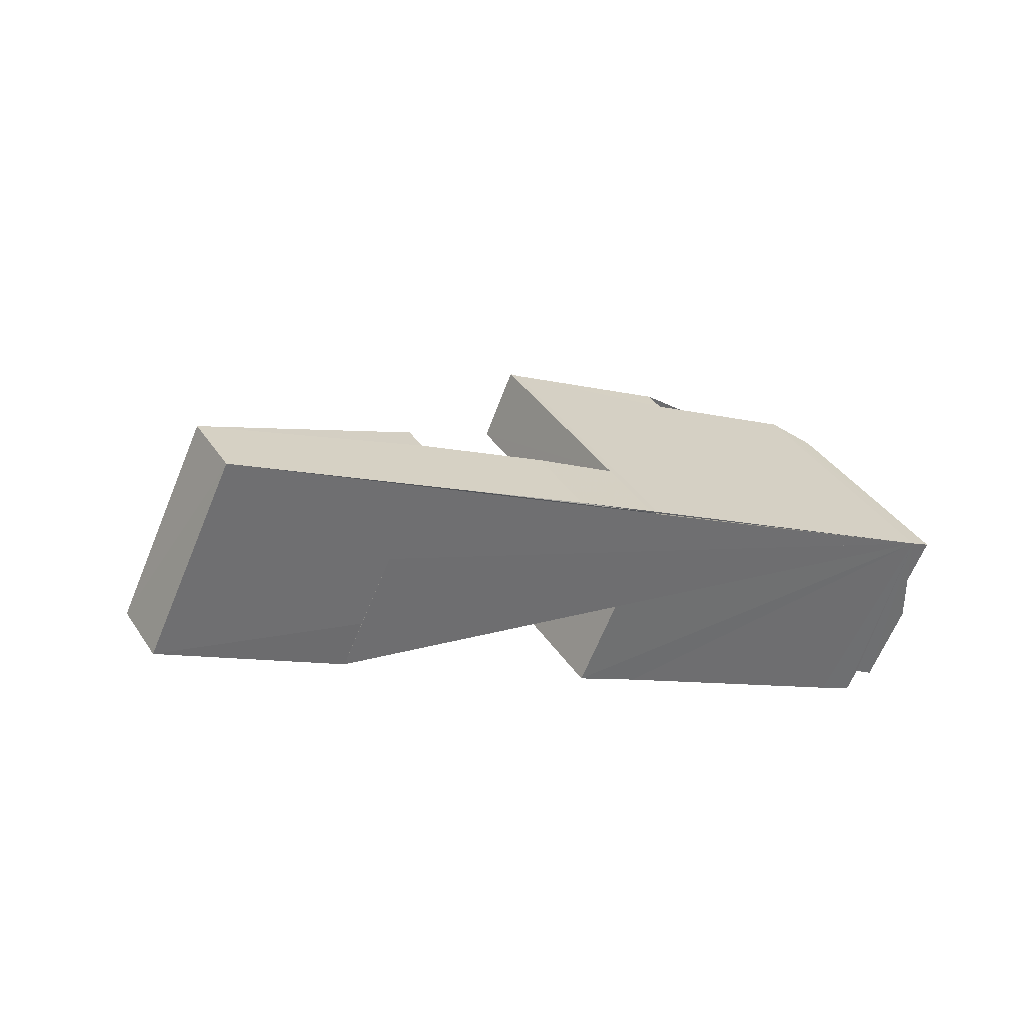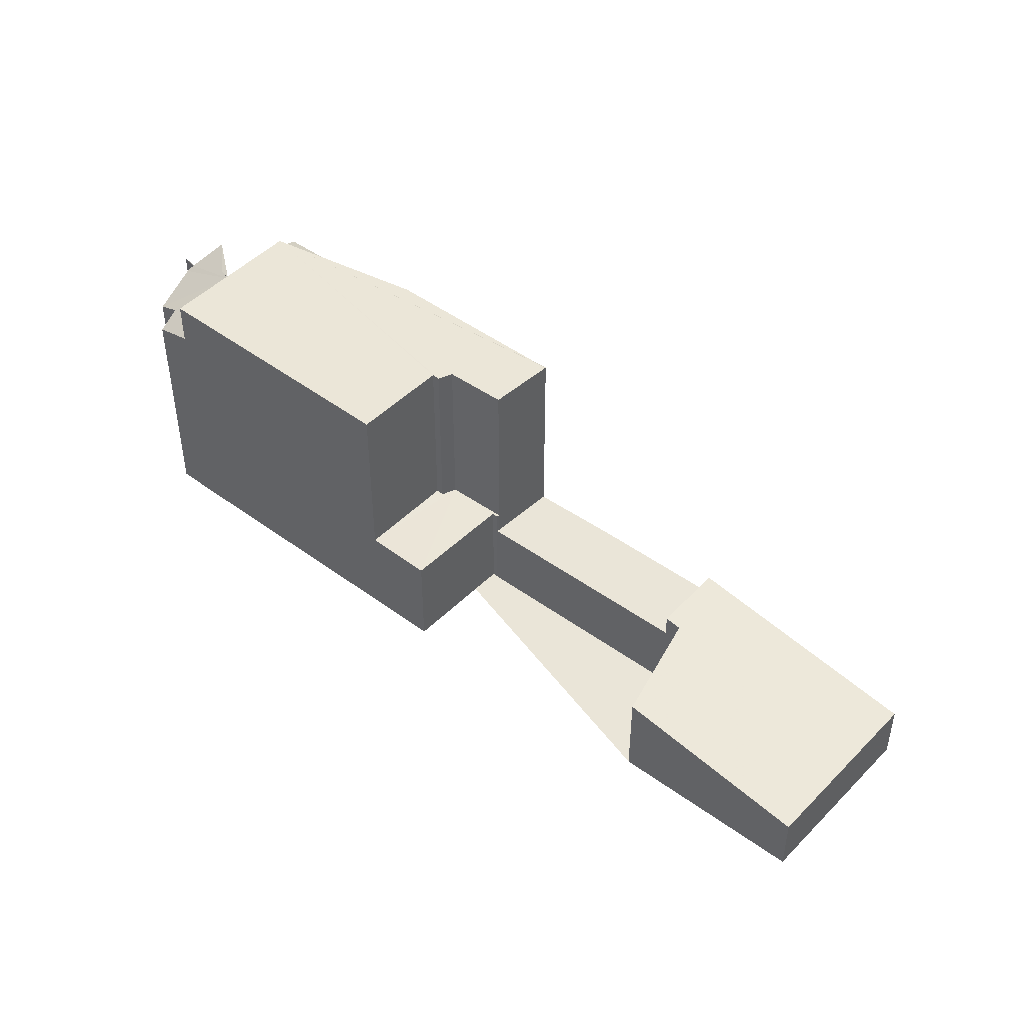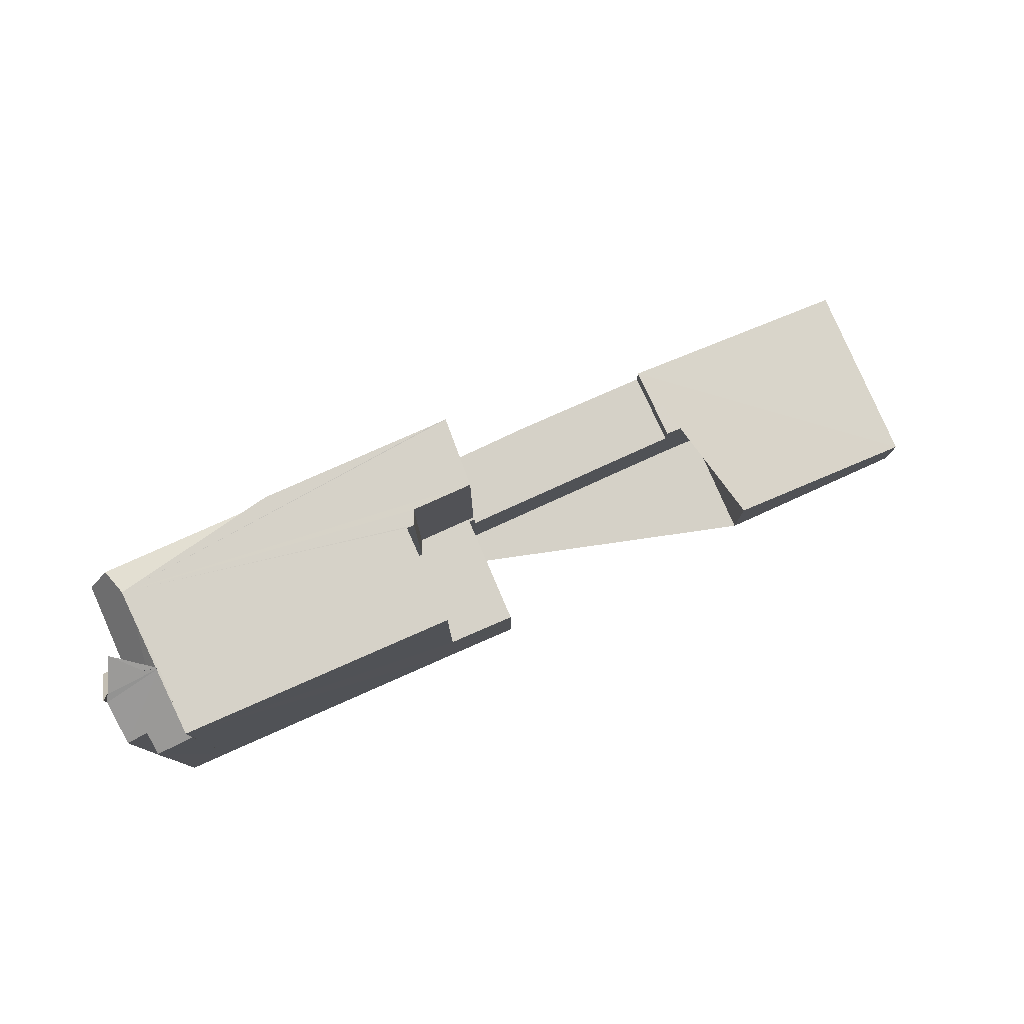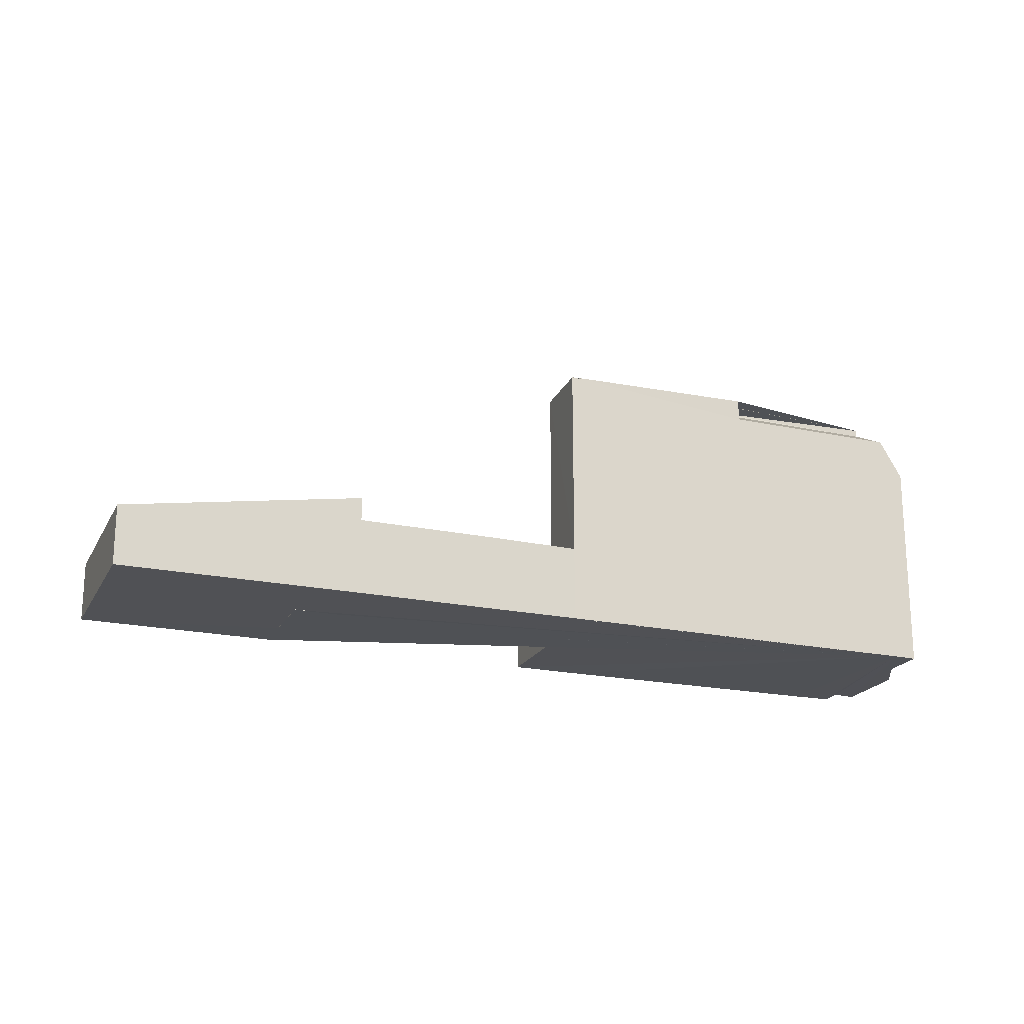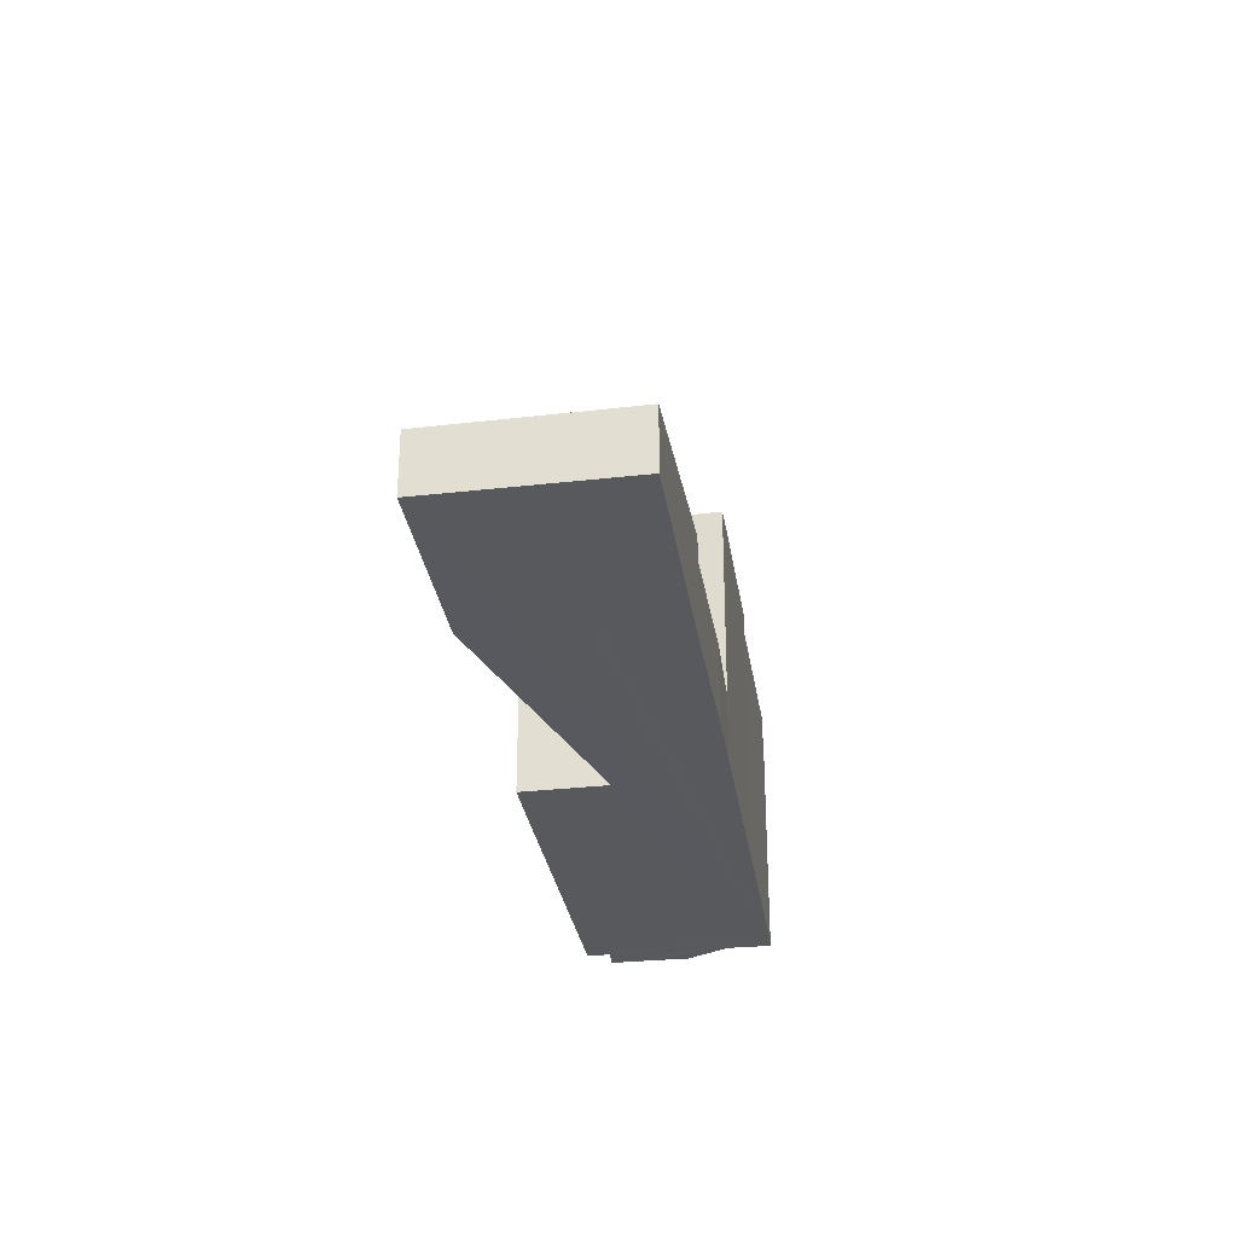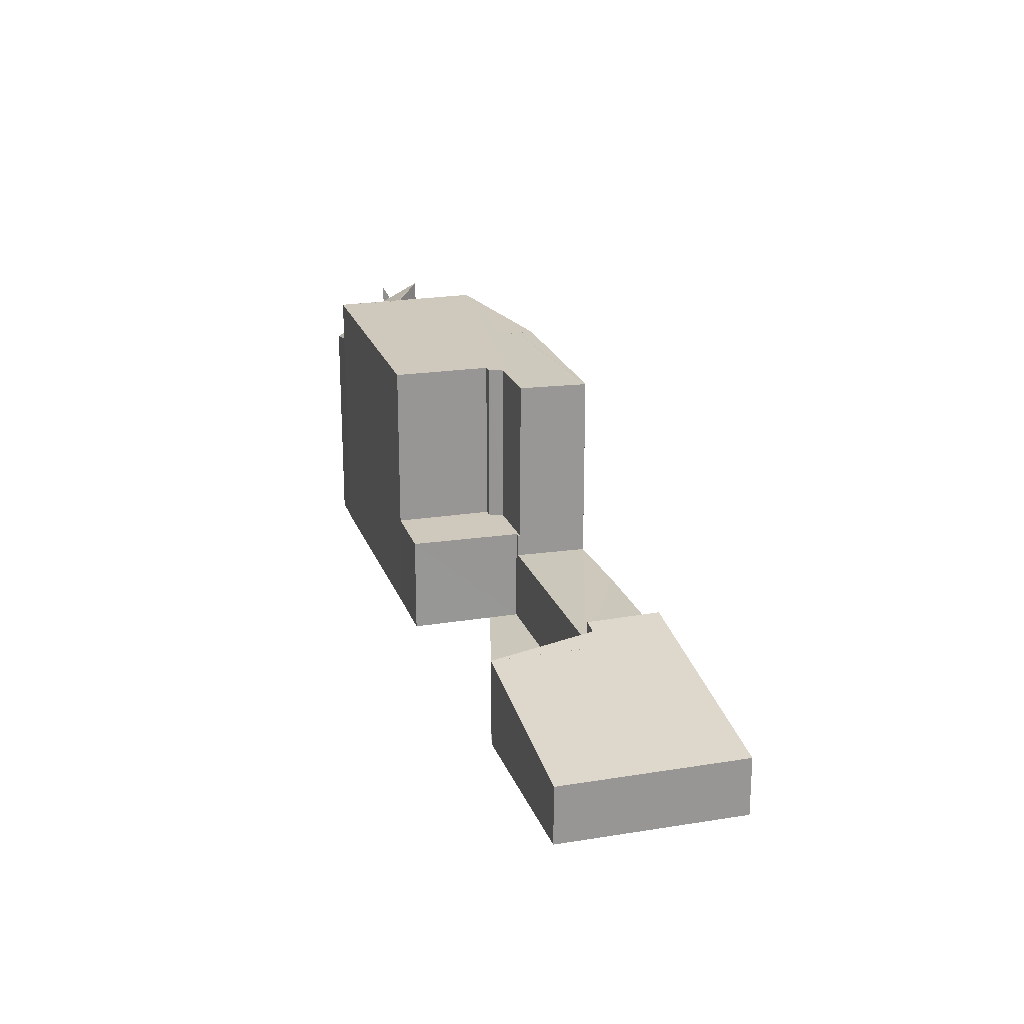
<metadata>
{"format":"obj","ext":"obj","renderer":"f3d","projection":"perspective","resolution":1024,"background":"white","views":[{"elev":37.9,"azim":150.0,"up":"+Y"},{"elev":45.2,"azim":67.2,"up":"+Z"},{"elev":78.8,"azim":2.8,"up":"+Z"},{"elev":-20.2,"azim":-174.6,"up":"+Z"},{"elev":-30.2,"azim":125.4,"up":"+Z"},{"elev":21.7,"azim":100.1,"up":"+Z"}]}
</metadata>
<code>
v 8.48e+04 4.467e+05 -0.214
v 8.48e+04 4.467e+05 -0.214
v 8.481e+04 4.467e+05 -0.214
v 8.481e+04 4.467e+05 -0.214
v 8.481e+04 4.467e+05 -0.214
v 8.482e+04 4.467e+05 -0.214
v 8.483e+04 4.467e+05 -0.214
v 8.483e+04 4.467e+05 -0.214
v 8.482e+04 4.467e+05 -0.214
v 8.482e+04 4.467e+05 -0.214
v 8.482e+04 4.467e+05 -0.214
v 8.481e+04 4.467e+05 -0.214
v 8.481e+04 4.467e+05 -0.214
v 8.481e+04 4.467e+05 -0.214
v 8.481e+04 4.467e+05 -0.214
v 8.48e+04 4.467e+05 -0.214
v 8.48e+04 4.467e+05 -0.214
v 8.48e+04 4.467e+05 -0.214
v 8.48e+04 4.467e+05 -0.214
v 8.48e+04 4.467e+05 -0.214
v 8.48e+04 4.467e+05 -0.214
v 8.48e+04 4.467e+05 -0.214
v 8.48e+04 4.467e+05 -0.214
v 8.483e+04 4.467e+05 2.157
v 8.482e+04 4.467e+05 2.81
v 8.482e+04 4.467e+05 3.725
v 8.48e+04 4.467e+05 9.142
v 8.48e+04 4.467e+05 10.86
v 8.48e+04 4.467e+05 10.83
v 8.482e+04 4.467e+05 3.423
v 8.482e+04 4.467e+05 3.413
v 8.482e+04 4.467e+05 3.706
v 8.482e+04 4.467e+05 2.8
v 8.483e+04 4.467e+05 2.141
v 8.481e+04 4.467e+05 2.807
v 8.481e+04 4.467e+05 2.805
v 8.481e+04 4.467e+05 10.58
v 8.481e+04 4.467e+05 3.707
v 8.481e+04 4.467e+05 2.795
v 8.481e+04 4.467e+05 10.55
v 8.481e+04 4.467e+05 3.712
v 8.481e+04 4.467e+05 2.795
v 8.481e+04 4.467e+05 3.708
v 8.48e+04 4.467e+05 10.16
v 8.48e+04 4.467e+05 9.142
v 8.48e+04 4.467e+05 8.338
v 8.48e+04 4.467e+05 10.89
v 8.48e+04 4.467e+05 9.371
v 8.48e+04 4.467e+05 8.818
v 8.481e+04 4.467e+05 3.809
v 8.481e+04 4.467e+05 3.765
v 8.48e+04 4.467e+05 10.84
v 8.48e+04 4.467e+05 9.888
v 8.48e+04 4.467e+05 8.296
v 8.48e+04 4.467e+05 11.24
v 8.48e+04 4.467e+05 10.69
v 8.48e+04 4.467e+05 9.833
v 8.48e+04 4.467e+05 10.62
v 8.48e+04 4.467e+05 10.7
v 8.48e+04 4.467e+05 8.26
v 8.48e+04 4.467e+05 10.38
v 8.481e+04 4.467e+05 10.67
v 8.481e+04 4.467e+05 10.56
v 8.48e+04 4.467e+05 9.825
v 8.48e+04 4.467e+05 8.301
v 8.481e+04 4.467e+05 3.763
v 8.481e+04 4.467e+05 10.64
v 8.481e+04 4.467e+05 10.62
v 8.481e+04 4.467e+05 3.747
v 8.48e+04 4.467e+05 10.52
v 8.48e+04 4.467e+05 10.81
v 8.481e+04 4.467e+05 3.758
v 8.481e+04 4.467e+05 10.63
v 8.48e+04 4.467e+05 10.82
v 8.48e+04 4.467e+05 10.81
v 8.48e+04 4.467e+05 10.8
f 1 2 3 4 5 6 7 8 9 10 11 12 13 14 15 16 17 18 19 20 21 22 23
f 24 7 6 25 26
f 27 28 29
f 30 10 9 31
f 32 33 11 10 30
f 31 9 8 34
f 34 8 7 24
f 35 5 4 36
f 37 38 39 36 40
f 25 6 5 35
f 41 13 12 42 43
f 43 42 39 38
f 44 20 19 45
f 46 21 20 44 47
f 48 18 17 49
f 49 17 16 27
f 50 15 14 51
f 52 53 54 55
f 45 19 18 48
f 56 57 58 59
f 55 54 60 61
f 47 44 61
f 28 27 16 15 50 62
f 63 3 2 57 56
f 40 36 4 3 63
f 64 1 23 65
f 62 50 66 67
f 68 69 38 37
f 59 58 70 71
f 51 14 13 41
f 42 12 11 33
f 67 66 72 73
f 65 23 22 60 54
f 26 25 33 32
f 29 74 53 52
f 57 2 1 64
f 60 22 21 46
f 75 76 74 29
f 73 72 69 68
f 71 70 76 75
f 33 25 35 36 39 42
f 26 32 30 31 34 24
f 29 52 55 61 44 45 48 49 27
f 71 75 29 28 62 67 73 68 37 40 63 56 59
f 57 64 70 58
f 60 46 47 61
f 69 72 66 50 51 41 43 38
f 76 70 64 65 54 53 74

</code>
